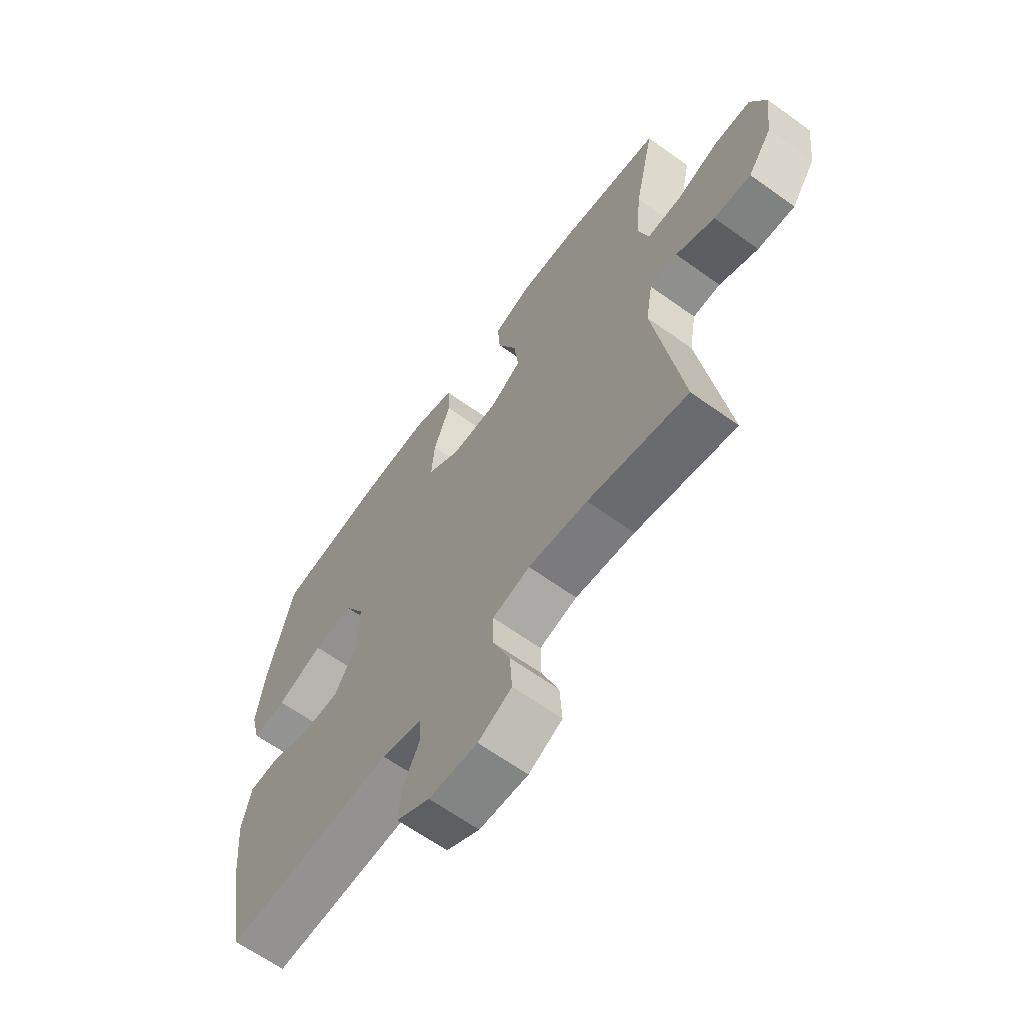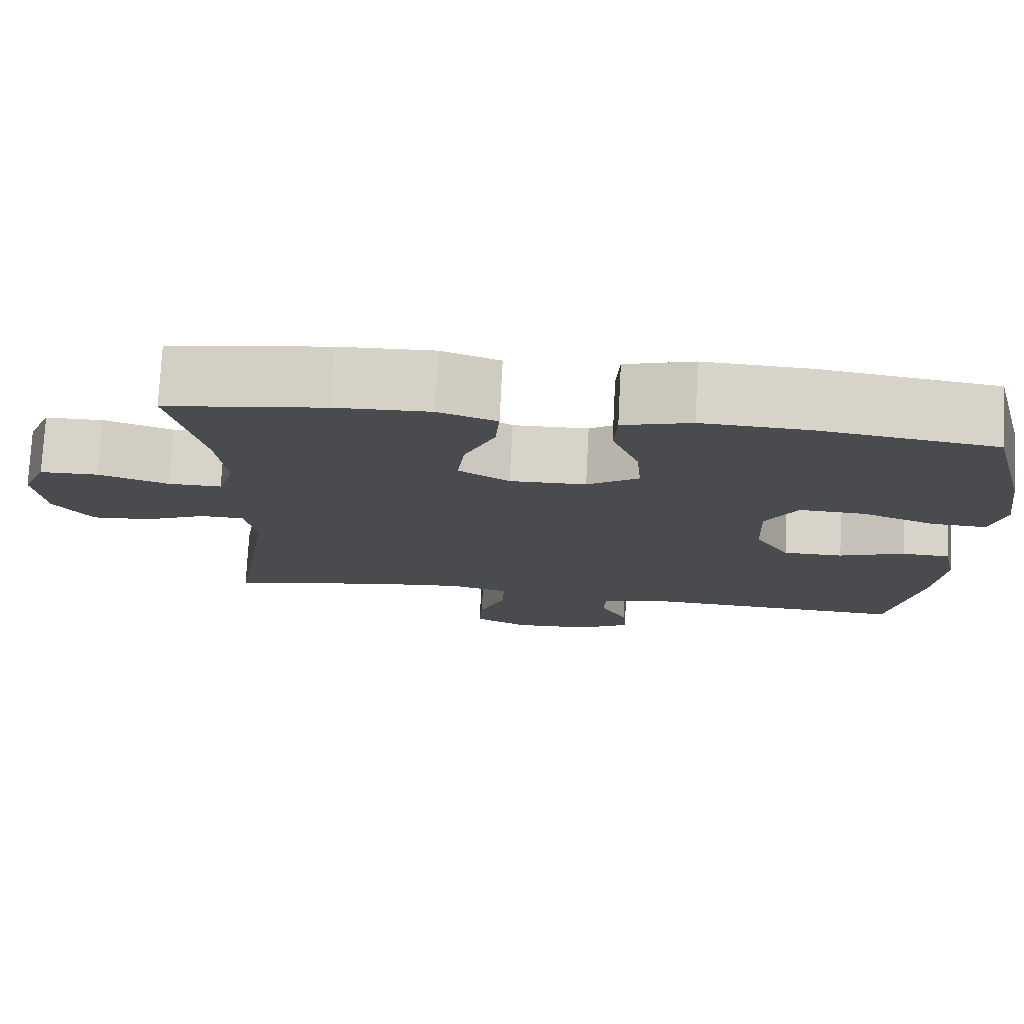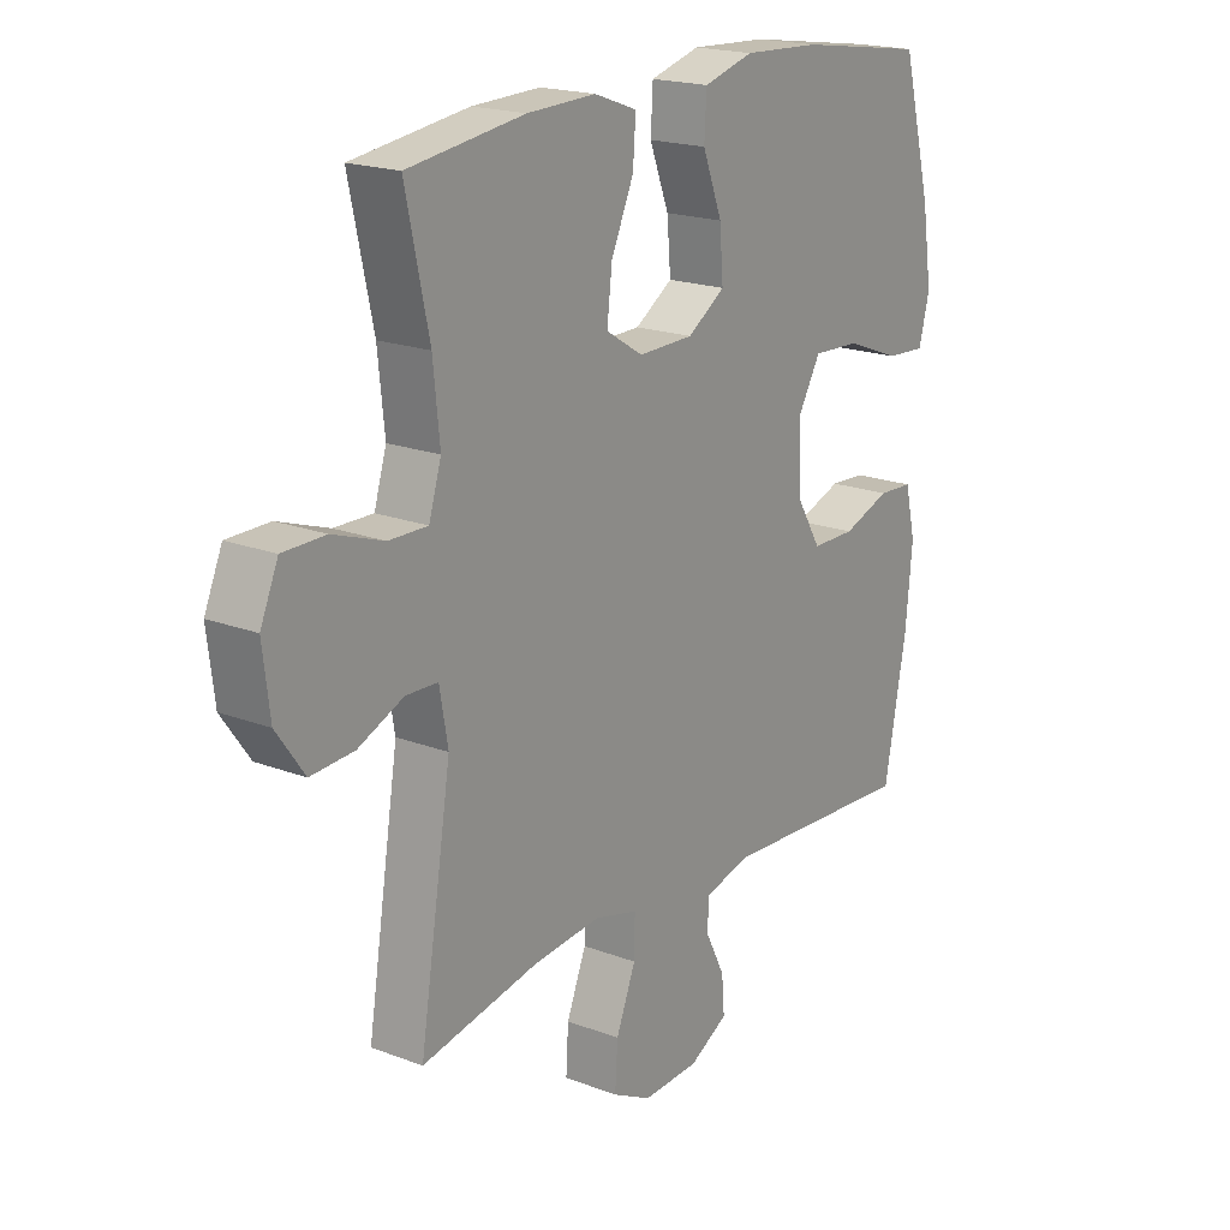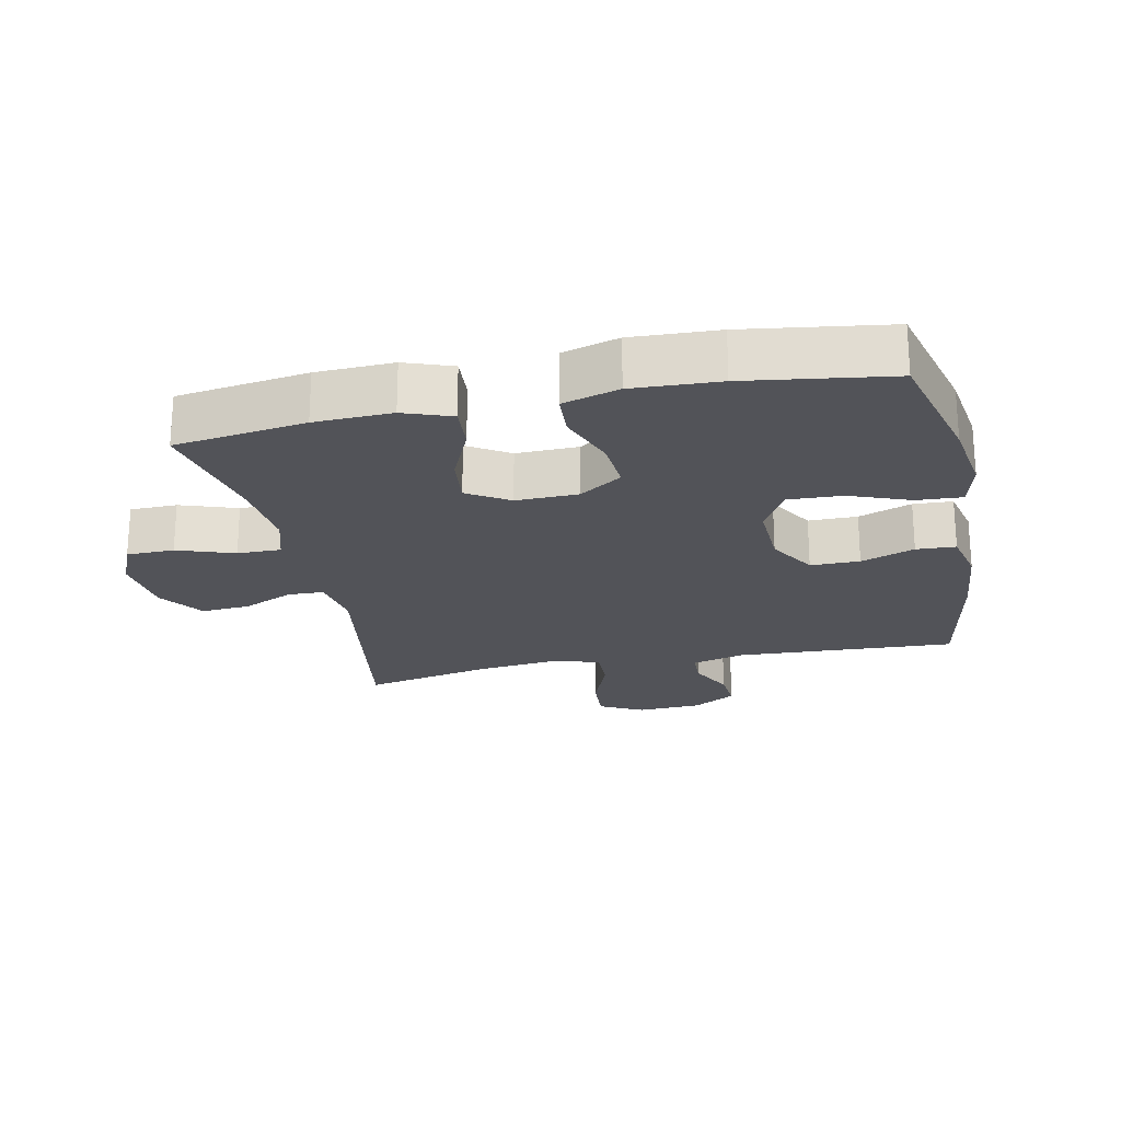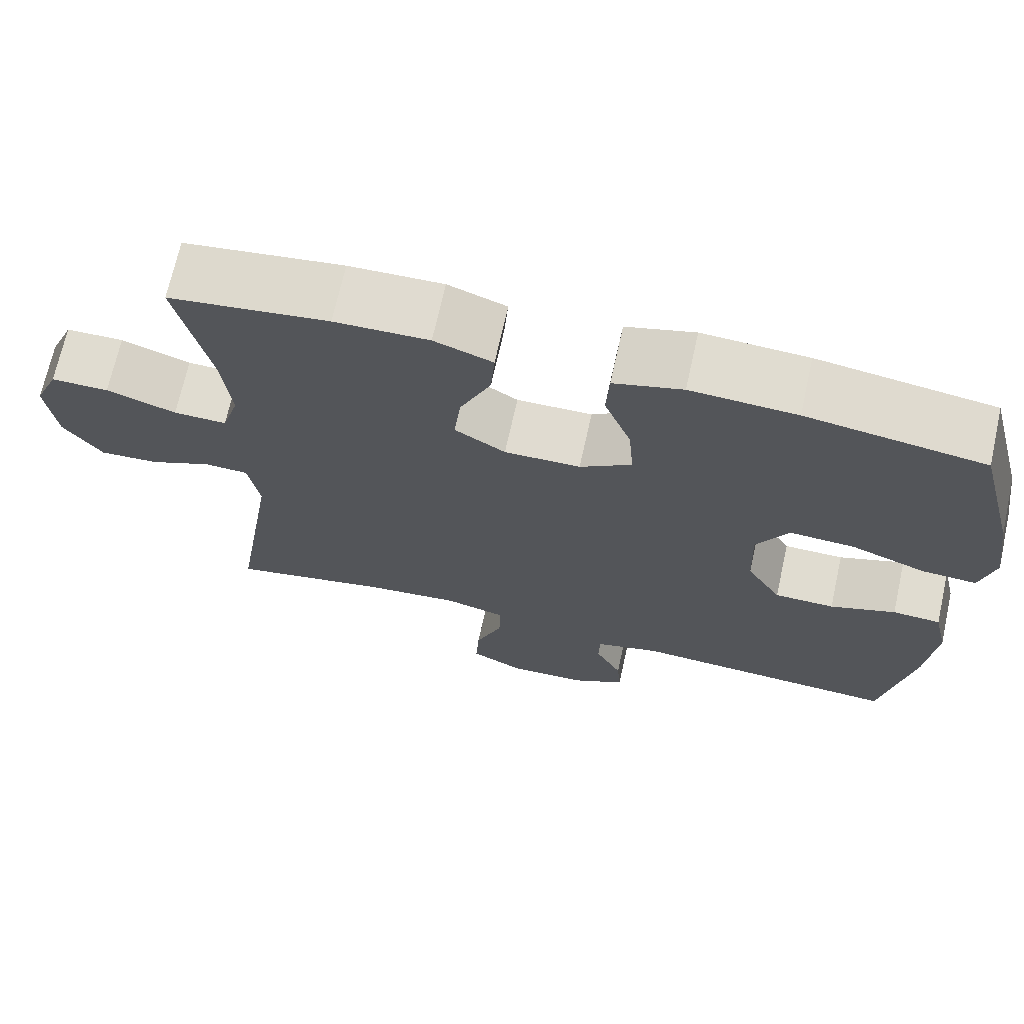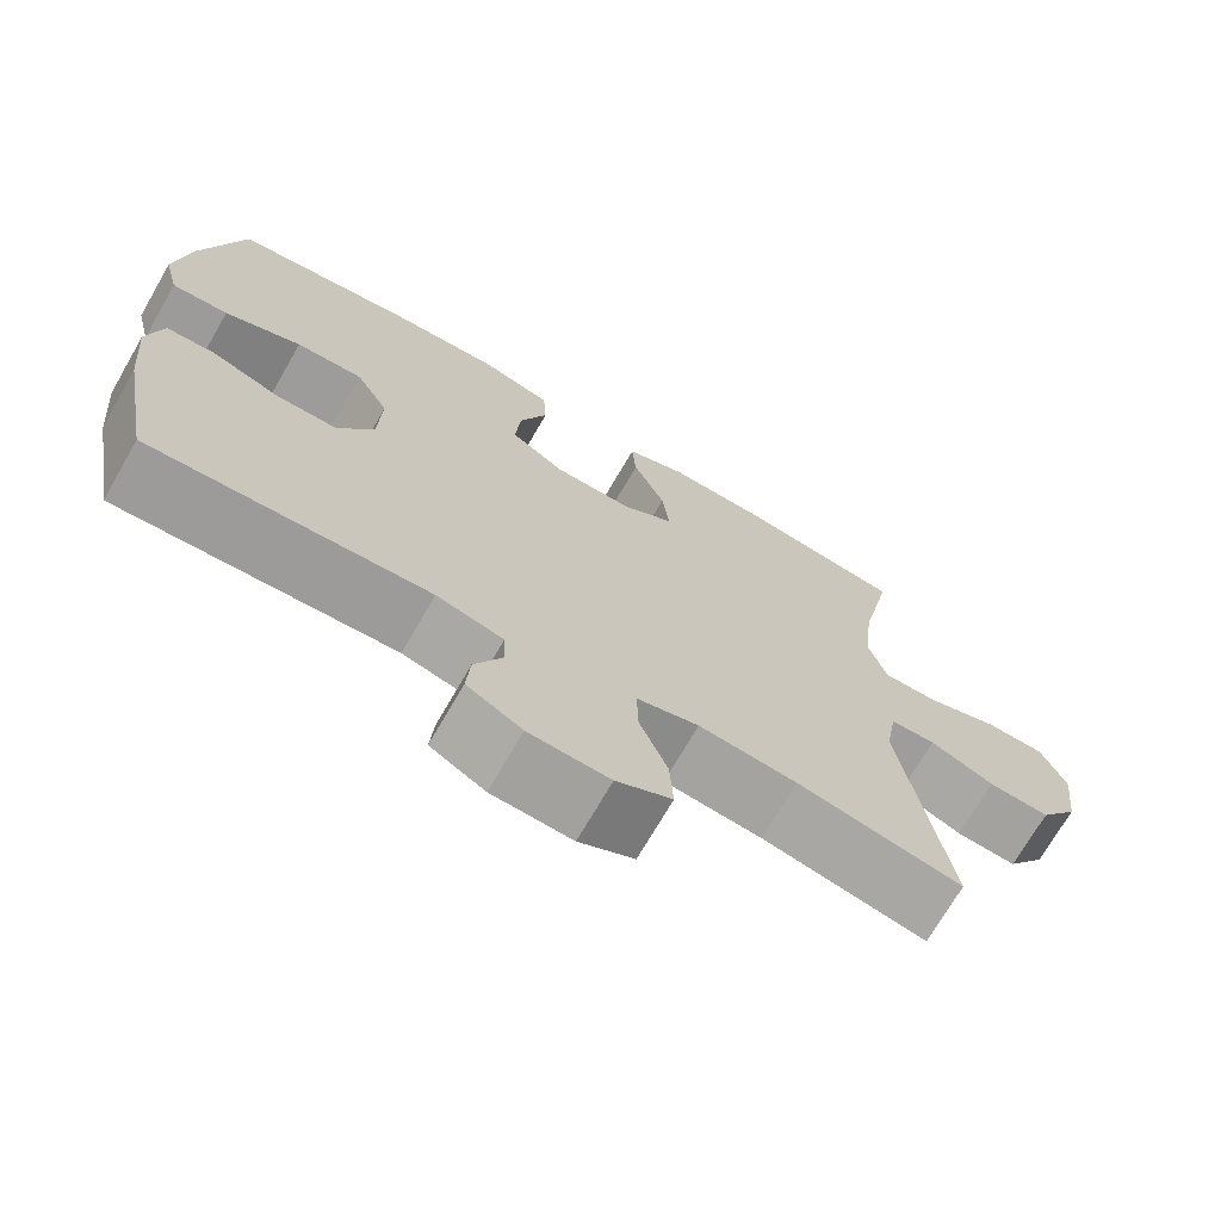
<metadata>
{"format":"obj","ext":"obj","renderer":"f3d","projection":"perspective","resolution":1024,"background":"white","views":[{"elev":-63.8,"azim":-126.0,"up":"+Z"},{"elev":76.3,"azim":2.9,"up":"+Z"},{"elev":19.2,"azim":-54.3,"up":"+Z"},{"elev":-22.6,"azim":11.9,"up":"+Y"},{"elev":69.7,"azim":12.5,"up":"+Z"},{"elev":-71.1,"azim":150.0,"up":"+Z"}]}
</metadata>
<code>
o path2552
v 0.29 0.0375 0.558
v 0.1528 0.0375 0.5647
v 0.0636 0.0375 0.5392
v 0.05968 0.0375 0.4692
v 0.09466 0.0375 0.3775
v 0.1013 0.0375 0.2961
v 0.03409 0.0375 0.2516
v -0.06459 0.0375 0.2495
v -0.1306 0.0375 0.2904
v -0.1215 0.0375 0.3694
v -0.08149 0.0375 0.46
v -0.07644 0.0375 0.5305
v -0.1522 0.0375 0.5579
v -0.2746 0.0375 0.5538
v -0.4821 0.0375 0.5247
v -0.4404 0.0375 0.3314
v -0.4286 0.0375 0.2168
v -0.4506 0.0375 0.1444
v -0.5199 0.0375 0.1453
v -0.6102 0.0375 0.1762
v -0.6857 0.0375 0.1751
v -0.7172 0.0375 0.101
v -0.7047 0.0375 -0.003334
v -0.6548 0.0375 -0.07381
v -0.5778 0.0375 -0.06845
v -0.4973 0.0375 -0.03284
v -0.4402 0.0375 -0.03449
v -0.4255 0.0375 -0.1201
v -0.4821 0.0375 -0.4772
v -0.2749 0.0375 -0.4346
v -0.1521 0.0375 -0.4218
v -0.07433 0.0375 -0.4422
v -0.07551 0.0375 -0.5092
v -0.1106 0.0375 -0.598
v -0.1151 0.0375 -0.6739
v -0.04559 0.0375 -0.7094
v 0.05555 0.0375 -0.7043
v 0.1246 0.0375 -0.6656
v 0.1196 0.0375 -0.6024
v 0.0849 0.0375 -0.5337
v 0.08658 0.0375 -0.4806
v 0.1704 0.0375 -0.4586
v 0.5196 0.0375 -0.4772
v 0.5589 0.0375 -0.2641
v 0.5707 0.0375 -0.137
v 0.5518 0.0375 -0.05468
v 0.4894 0.0375 -0.05153
v 0.4045 0.0375 -0.08232
v 0.3267 0.0375 -0.08196
v 0.2814 0.0375 -0.007011
v 0.2773 0.0375 0.0993
v 0.3188 0.0375 0.1721
v 0.4033 0.0375 0.1682
v 0.5001 0.0375 0.1315
v 0.5715 0.0375 0.1275
v 0.5902 0.0375 0.202
v 0.5722 0.0375 0.3218
v 0.5196 0.0375 0.5247
v 0.29 -0.0375 0.558
v 0.1528 -0.0375 0.5647
v 0.0636 -0.0375 0.5392
v 0.05968 -0.0375 0.4692
v 0.09466 -0.0375 0.3775
v 0.1013 -0.0375 0.2961
v 0.03409 -0.0375 0.2516
v -0.06459 -0.0375 0.2495
v -0.1306 -0.0375 0.2904
v -0.1215 -0.0375 0.3694
v -0.08149 -0.0375 0.46
v -0.07644 -0.0375 0.5305
v -0.1522 -0.0375 0.5579
v -0.2746 -0.0375 0.5538
v -0.4821 -0.0375 0.5247
v -0.4404 -0.0375 0.3314
v -0.4286 -0.0375 0.2168
v -0.4506 -0.0375 0.1444
v -0.5199 -0.0375 0.1453
v -0.6102 -0.0375 0.1762
v -0.6857 -0.0375 0.1751
v -0.7172 -0.0375 0.101
v -0.7047 -0.0375 -0.003334
v -0.6548 -0.0375 -0.07381
v -0.5778 -0.0375 -0.06845
v -0.4973 -0.0375 -0.03284
v -0.4402 -0.0375 -0.03449
v -0.4255 -0.0375 -0.1201
v -0.4821 -0.0375 -0.4772
v -0.2749 -0.0375 -0.4346
v -0.1521 -0.0375 -0.4218
v -0.07433 -0.0375 -0.4422
v -0.07551 -0.0375 -0.5092
v -0.1106 -0.0375 -0.598
v -0.1151 -0.0375 -0.6739
v -0.04559 -0.0375 -0.7094
v 0.05555 -0.0375 -0.7043
v 0.1246 -0.0375 -0.6656
v 0.1196 -0.0375 -0.6024
v 0.0849 -0.0375 -0.5337
v 0.08658 -0.0375 -0.4806
v 0.1704 -0.0375 -0.4586
v 0.5196 -0.0375 -0.4772
v 0.5589 -0.0375 -0.2641
v 0.5707 -0.0375 -0.137
v 0.5518 -0.0375 -0.05468
v 0.4894 -0.0375 -0.05153
v 0.4045 -0.0375 -0.08232
v 0.3267 -0.0375 -0.08196
v 0.2814 -0.0375 -0.007011
v 0.2773 -0.0375 0.0993
v 0.3188 -0.0375 0.1721
v 0.4033 -0.0375 0.1682
v 0.5001 -0.0375 0.1315
v 0.5715 -0.0375 0.1275
v 0.5902 -0.0375 0.202
v 0.5722 -0.0375 0.3218
v 0.5196 -0.0375 0.5247
v -0.6857 0.0375 0.1751
v -0.6857 0.0375 0.1751
v -0.7172 0.0375 0.101
v -0.7047 0.0375 -0.003334
v -0.6548 0.0375 -0.07381
v -0.6102 0.0375 0.1762
v -0.5778 0.0375 -0.06845
v -0.5199 0.0375 0.1453
v -0.4973 0.0375 -0.03284
v -0.4506 0.0375 0.1444
v -0.4506 0.0375 0.1444
v -0.4402 0.0375 -0.03449
v -0.4402 0.0375 -0.03449
v -0.4821 0.0375 0.5247
v -0.4821 0.0375 0.5247
v -0.4404 0.0375 0.3314
v -0.4286 0.0375 0.2168
v -0.4255 0.0375 -0.1201
v -0.4821 0.0375 -0.4772
v -0.4821 0.0375 -0.4772
v -0.2749 0.0375 -0.4346
v -0.2746 0.0375 0.5538
v -0.1521 0.0375 -0.4218
v -0.1522 0.0375 0.5579
v -0.07644 0.0375 0.5305
v -0.07644 0.0375 0.5305
v -0.1306 0.0375 0.2904
v -0.1306 0.0375 0.2904
v -0.1215 0.0375 0.3694
v -0.07433 0.0375 -0.4422
v -0.07433 0.0375 -0.4422
v -0.06459 0.0375 0.2495
v -0.08149 0.0375 0.46
v -0.1106 0.0375 -0.598
v -0.1151 0.0375 -0.6739
v -0.1151 0.0375 -0.6739
v -0.04559 0.0375 -0.7094
v -0.07551 0.0375 -0.5092
v 0.03409 0.0375 0.2516
v 0.05555 0.0375 -0.7043
v 0.1013 0.0375 0.2961
v 0.1013 0.0375 0.2961
v 0.1246 0.0375 -0.6656
v 0.1246 0.0375 -0.6656
v 0.0636 0.0375 0.5392
v 0.0636 0.0375 0.5392
v 0.05968 0.0375 0.4692
v 0.09466 0.0375 0.3775
v 0.1528 0.0375 0.5647
v 0.0849 0.0375 -0.5337
v 0.08658 0.0375 -0.4806
v 0.08658 0.0375 -0.4806
v 0.1196 0.0375 -0.6024
v 0.1704 0.0375 -0.4586
v 0.29 0.0375 0.558
v 0.2814 0.0375 -0.007011
v 0.2773 0.0375 0.0993
v 0.3188 0.0375 0.1721
v 0.3188 0.0375 0.1721
v 0.3267 0.0375 -0.08196
v 0.4033 0.0375 0.1682
v 0.4045 0.0375 -0.08232
v 0.5001 0.0375 0.1315
v 0.4894 0.0375 -0.05153
v 0.5518 0.0375 -0.05468
v 0.5518 0.0375 -0.05468
v 0.5196 0.0375 0.5247
v 0.5196 0.0375 0.5247
v 0.5196 0.0375 -0.4772
v 0.5196 0.0375 -0.4772
v 0.5715 0.0375 0.1275
v 0.5715 0.0375 0.1275
v 0.5589 0.0375 -0.2641
v 0.5722 0.0375 0.3218
v 0.5707 0.0375 -0.137
v 0.5902 0.0375 0.202
v -0.6857 -0.0375 0.1751
v -0.6857 -0.0375 0.1751
v -0.7172 -0.0375 0.101
v -0.7047 -0.0375 -0.003334
v -0.6548 -0.0375 -0.07381
v -0.6102 -0.0375 0.1762
v -0.5778 -0.0375 -0.06845
v -0.5199 -0.0375 0.1453
v -0.4973 -0.0375 -0.03284
v -0.4506 -0.0375 0.1444
v -0.4506 -0.0375 0.1444
v -0.4402 -0.0375 -0.03449
v -0.4402 -0.0375 -0.03449
v -0.4821 -0.0375 0.5247
v -0.4821 -0.0375 0.5247
v -0.4404 -0.0375 0.3314
v -0.4286 -0.0375 0.2168
v -0.4255 -0.0375 -0.1201
v -0.4821 -0.0375 -0.4772
v -0.4821 -0.0375 -0.4772
v -0.2749 -0.0375 -0.4346
v -0.2746 -0.0375 0.5538
v -0.1521 -0.0375 -0.4218
v -0.1522 -0.0375 0.5579
v -0.07644 -0.0375 0.5305
v -0.07644 -0.0375 0.5305
v -0.1306 -0.0375 0.2904
v -0.1306 -0.0375 0.2904
v -0.1215 -0.0375 0.3694
v -0.07433 -0.0375 -0.4422
v -0.07433 -0.0375 -0.4422
v -0.06459 -0.0375 0.2495
v -0.08149 -0.0375 0.46
v -0.1106 -0.0375 -0.598
v -0.1151 -0.0375 -0.6739
v -0.1151 -0.0375 -0.6739
v -0.04559 -0.0375 -0.7094
v -0.07551 -0.0375 -0.5092
v 0.03409 -0.0375 0.2516
v 0.05555 -0.0375 -0.7043
v 0.1013 -0.0375 0.2961
v 0.1013 -0.0375 0.2961
v 0.1246 -0.0375 -0.6656
v 0.1246 -0.0375 -0.6656
v 0.0636 -0.0375 0.5392
v 0.0636 -0.0375 0.5392
v 0.05968 -0.0375 0.4692
v 0.09466 -0.0375 0.3775
v 0.1528 -0.0375 0.5647
v 0.0849 -0.0375 -0.5337
v 0.08658 -0.0375 -0.4806
v 0.08658 -0.0375 -0.4806
v 0.1196 -0.0375 -0.6024
v 0.1704 -0.0375 -0.4586
v 0.29 -0.0375 0.558
v 0.2814 -0.0375 -0.007011
v 0.2773 -0.0375 0.0993
v 0.3188 -0.0375 0.1721
v 0.3188 -0.0375 0.1721
v 0.3267 -0.0375 -0.08196
v 0.4033 -0.0375 0.1682
v 0.4045 -0.0375 -0.08232
v 0.5001 -0.0375 0.1315
v 0.4894 -0.0375 -0.05153
v 0.5518 -0.0375 -0.05468
v 0.5518 -0.0375 -0.05468
v 0.5196 -0.0375 0.5247
v 0.5196 -0.0375 0.5247
v 0.5196 -0.0375 -0.4772
v 0.5196 -0.0375 -0.4772
v 0.5715 -0.0375 0.1275
v 0.5715 -0.0375 0.1275
v 0.5589 -0.0375 -0.2641
v 0.5722 -0.0375 0.3218
v 0.5707 -0.0375 -0.137
v 0.5902 -0.0375 0.202
f 215 248 224
f 253 255 268
f 200 198 196
f 216 221 225
f 204 224 202
f 231 249 233
f 248 222 252
f 265 246 261
f 200 201 202
f 250 247 240
f 230 243 222
f 199 200 196
f 214 221 216
f 254 267 256
f 215 224 210
f 224 248 231
f 233 250 240
f 267 254 265
f 202 219 209
f 215 210 213
f 195 198 193
f 247 253 266
f 196 198 195
f 240 241 239
f 226 232 242
f 249 250 233
f 208 214 206
f 253 247 250
f 209 219 208
f 265 252 246
f 224 219 202
f 268 255 263
f 229 232 226
f 246 252 222
f 240 247 241
f 227 229 226
f 265 254 252
f 239 241 237
f 249 231 248
f 247 266 259
f 246 222 243
f 257 256 267
f 216 225 217
f 213 210 211
f 235 245 232
f 242 243 230
f 226 242 230
f 210 224 204
f 266 253 268
f 242 232 245
f 222 248 215
f 219 221 208
f 204 202 201
f 208 221 214
f 201 200 199
f 199 196 197
f 118 22 80 194
f 22 23 81 80
f 23 24 82 81
f 20 21 79 78
f 24 25 83 82
f 19 20 78 77
f 25 26 84 83
f 127 19 77 203
f 26 129 205 84
f 131 16 74 207
f 17 18 76 75
f 16 17 75 74
f 27 28 86 85
f 28 136 212 86
f 29 30 88 87
f 14 15 73 72
f 30 31 89 88
f 13 14 72 71
f 142 13 71 218
f 144 10 68 220
f 31 147 223 89
f 8 9 67 66
f 11 12 70 69
f 10 11 69 68
f 34 152 228 92
f 35 36 94 93
f 33 34 92 91
f 32 33 91 90
f 7 8 66 65
f 36 37 95 94
f 158 7 65 234
f 37 160 236 95
f 162 4 62 238
f 4 5 63 62
f 2 3 61 60
f 40 168 244 98
f 39 40 98 97
f 38 39 97 96
f 41 42 100 99
f 5 6 64 63
f 1 2 60 59
f 50 51 109 108
f 51 175 251 109
f 49 50 108 107
f 52 53 111 110
f 48 49 107 106
f 53 54 112 111
f 47 48 106 105
f 182 47 105 258
f 184 1 59 260
f 42 186 262 100
f 54 188 264 112
f 43 44 102 101
f 57 58 116 115
f 45 46 104 103
f 44 45 103 102
f 56 57 115 114
f 55 56 114 113
f 139 148 172
f 177 192 179
f 124 120 122
f 140 149 145
f 128 126 148
f 155 157 173
f 172 176 146
f 189 185 170
f 124 126 125
f 174 164 171
f 154 146 167
f 123 120 124
f 138 140 145
f 178 180 191
f 139 134 148
f 148 155 172
f 157 164 174
f 191 189 178
f 126 133 143
f 139 137 134
f 119 117 122
f 171 190 177
f 120 119 122
f 164 163 165
f 150 166 156
f 173 157 174
f 132 130 138
f 177 174 171
f 133 132 143
f 189 170 176
f 148 126 143
f 192 187 179
f 153 150 156
f 170 146 176
f 164 165 171
f 151 150 153
f 189 176 178
f 163 161 165
f 173 172 155
f 171 183 190
f 170 167 146
f 181 191 180
f 140 141 149
f 137 135 134
f 159 156 169
f 166 154 167
f 150 154 166
f 134 128 148
f 190 192 177
f 166 169 156
f 146 139 172
f 143 132 145
f 128 125 126
f 132 138 145
f 125 123 124
f 123 121 120

</code>
